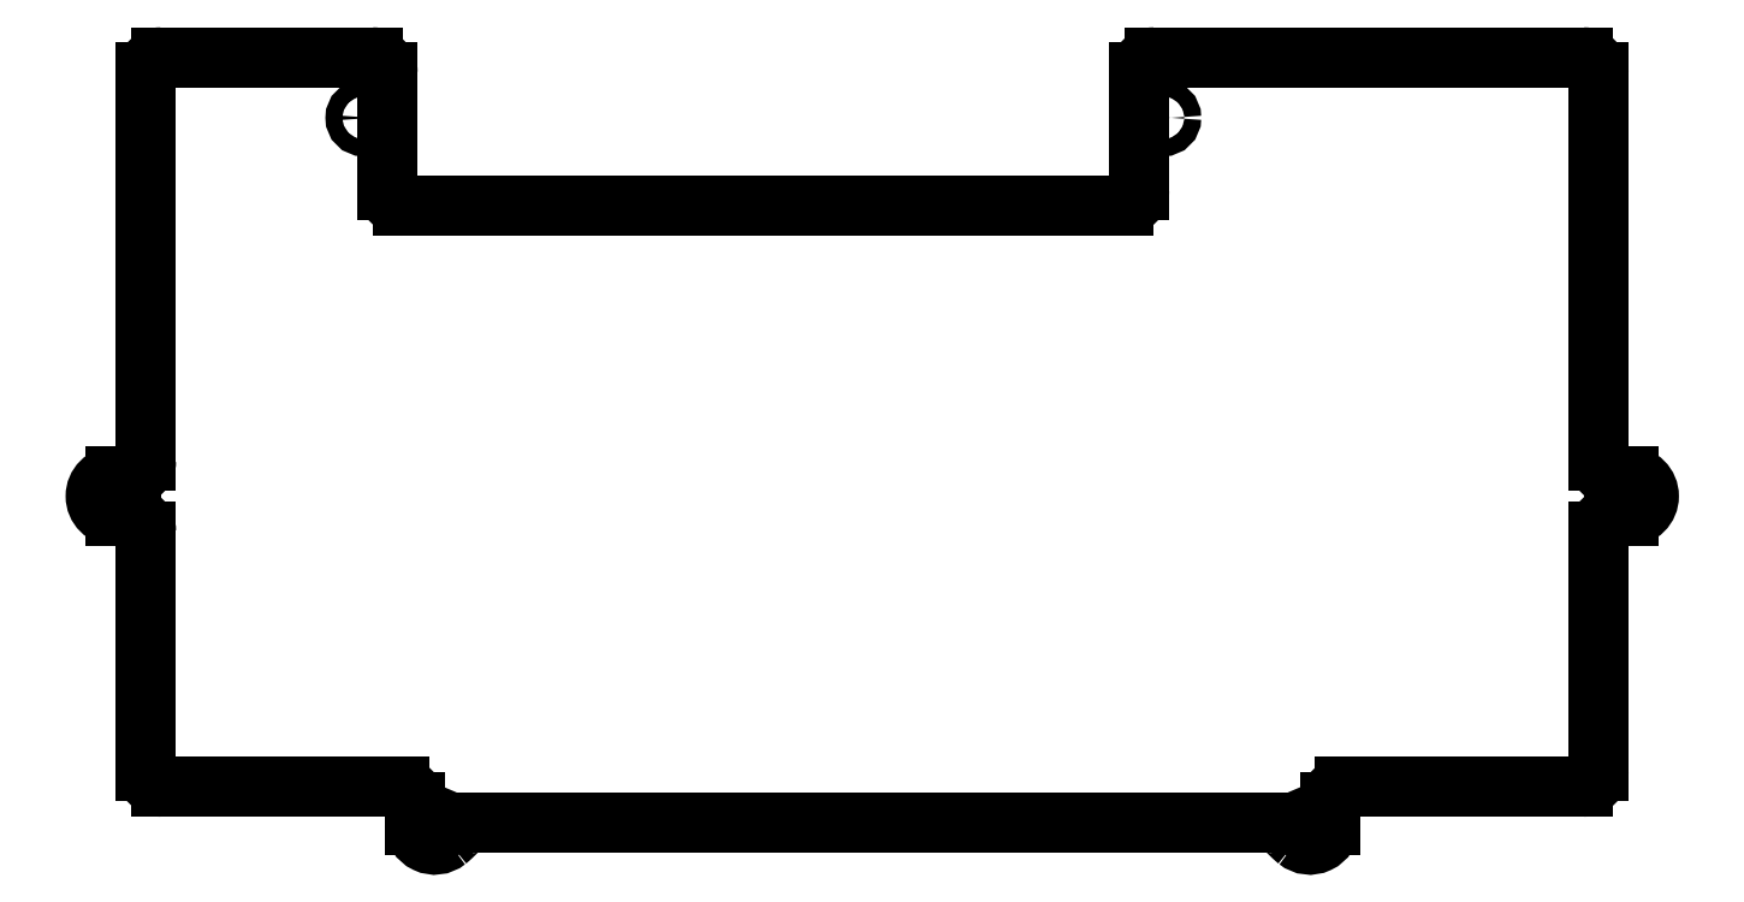
<metadata>
{"format":"dxf","ext":"dxf","renderer":"ezdxf+matplotlib","layout":"modelspace","background":"white","min_lineweight":24,"dpi":150}
</metadata>
<code>
0
SECTION
2
ENTITIES
0
LINE
8
0
10
-95.25
20
4.6
30
0
11
-95.25
21
38.1
31
0
0
ARC
8
0
10
-61.58
20
40.1
30
0
40
2
210
0
220
0
230
1
50
180
51
270
0
LINE
8
0
10
-61.58
20
38.1
30
0
11
33
21
38.1
31
0
0
ARC
8
0
10
33
20
40.1
30
0
40
2
210
0
220
0
230
1
50
-90
51
0
0
LINE
8
0
10
95.25
20
38.1
30
0
11
95.25
21
19.05
31
0
0
LINE
8
0
10
95.25
20
4.6
30
0
11
95.25
21
19.05
31
0
0
ARC
8
0
10
97.25
20
4.6
30
0
40
2
210
0
220
0
230
1
50
180
51
270
0
LINE
8
0
10
99.25
20
2.6
30
0
11
97.25
21
2.6
31
0
0
ARC
8
0
10
99.25
20
0
30
0
40
2.6
210
0
220
0
230
1
50
-90
51
90
0
LINE
8
0
10
99.25
20
-2.6
30
0
11
97.25
21
-2.6
31
0
0
ARC
8
0
10
97.25
20
-4.6
30
0
40
2
210
0
220
-0
230
1
50
90
51
180
0
LINE
8
0
10
95.25
20
-4.6
30
0
11
95.25
21
-36.1
31
0
0
ARC
8
0
10
93.25
20
-36.1
30
0
40
2
210
0
220
0
230
1
50
270
51
360
0
LINE
8
0
10
93.25
20
-38.1
30
0
11
76.2
21
-38.1
31
0
0
LINE
8
0
10
61.99
20
-38.1
30
0
11
76.2
21
-38.1
31
0
0
ARC
8
0
10
61.99
20
-40.1
30
0
40
2
210
0
220
0
230
1
50
90
51
180
0
LINE
8
0
10
59.99
20
-43.1
30
0
11
59.99
21
-40.1
31
0
0
ARC
8
0
10
57.39
20
-43.1
30
0
40
2.6
210
0
220
0
230
1
50
-129.1
51
0
0
SPLINE
8
0
70
4
71
5
72
16
73
10
74
0
42
1e-09
43
1e-10
44
1e-10
40
0
40
0
40
0
40
0
40
0
40
0
40
0.2
40
0.4
40
0.6
40
0.8
40
1
40
1
40
1
40
1
40
1
40
1
41
1
41
1
41
1
41
1
41
1
41
1
41
1
41
1
41
1
41
1
10
52.39
20
-42.86
30
0
10
52.56
20
-42.86
30
0
10
52.9
20
-42.89
30
0
10
53.36
20
-43.03
30
0
10
53.9
20
-43.38
30
0
10
54.52
20
-43.96
30
0
10
55
20
-44.45
30
0
10
55.37
20
-44.8
30
0
10
55.62
20
-45.01
30
0
10
55.75
20
-45.12
30
0
0
LINE
8
0
10
52.39
20
-42.86
30
0
11
-52.39
21
-42.86
31
0
0
SPLINE
8
0
70
4
71
5
72
16
73
10
74
0
42
1e-09
43
1e-10
44
1e-10
40
0
40
0
40
0
40
0
40
0
40
0
40
0.2
40
0.4
40
0.6
40
0.8
40
1
40
1
40
1
40
1
40
1
40
1
41
1
41
1
41
1
41
1
41
1
41
1
41
1
41
1
41
1
41
1
10
-55.75
20
-45.12
30
0
10
-55.62
20
-45.01
30
0
10
-55.37
20
-44.8
30
0
10
-55
20
-44.45
30
0
10
-54.52
20
-43.96
30
0
10
-53.9
20
-43.38
30
0
10
-53.36
20
-43.03
30
0
10
-52.9
20
-42.89
30
0
10
-52.56
20
-42.86
30
0
10
-52.39
20
-42.86
30
0
0
ARC
8
0
10
-57.39
20
-43.1
30
0
40
2.6
210
0
220
0
230
1
50
180
51
309.1
0
CIRCLE
8
0
10
-57.39
20
-43.1
30
0
40
1.1
210
0
220
-0
230
1
0
LINE
8
0
10
-59.99
20
-43.1
30
0
11
-59.99
21
-40.1
31
0
0
ARC
8
0
10
-61.99
20
-40.1
30
0
40
2
210
0
220
-0
230
1
50
0
51
90
0
LINE
8
0
10
-61.99
20
-38.1
30
0
11
-93.25
21
-38.1
31
0
0
ARC
8
0
10
-93.25
20
-36.1
30
0
40
2
210
0
220
0
230
1
50
180
51
270
0
LINE
8
0
10
-95.25
20
-4.6
30
0
11
-95.25
21
-36.1
31
0
0
ARC
8
0
10
-97.25
20
-4.6
30
0
40
2
210
-0
220
0
230
1
50
0
51
90
0
LINE
8
0
10
-99.25
20
-2.6
30
0
11
-97.25
21
-2.6
31
0
0
ARC
8
0
10
-99.25
20
0
30
0
40
2.6
210
0
220
-0
230
1
50
90
51
270
0
LINE
8
0
10
-99.25
20
2.6
30
0
11
-97.25
21
2.6
31
0
0
ARC
8
0
10
-97.25
20
4.6
30
0
40
2
210
0
220
0
230
1
50
270
51
360
0
CIRCLE
8
0
10
-99.25
20
0
30
0
40
1.1
210
0
220
-0
230
1
0
CIRCLE
8
0
10
-66.68
20
49.62
30
0
40
1.1
210
0
220
-0
230
1
0
CIRCLE
8
0
10
38.1
20
49.62
30
0
40
1.1
210
0
220
-0
230
1
0
CIRCLE
8
0
10
99.25
20
0
30
0
40
1.1
210
0
220
-0
230
1
0
CIRCLE
8
0
10
57.39
20
-43.1
30
0
40
1.1
210
0
220
-0
230
1
0
LINE
8
0
10
-95.25
20
38.1
30
0
11
-95.25
21
55.55
31
0
0
ARC
8
0
10
-93.25
20
55.55
30
0
40
2
210
0
220
-0
230
1
50
90
51
180
0
LINE
8
0
10
-93.25
20
57.55
30
0
11
-65.58
21
57.55
31
0
0
ARC
8
0
10
-65.58
20
55.55
30
0
40
2
210
0
220
-0
230
1
50
0
51
90
0
LINE
8
0
10
-63.58
20
55.55
30
0
11
-63.58
21
40.1
31
0
0
ARC
8
0
10
37
20
55.55
30
0
40
2
210
0
220
-0
230
1
50
90
51
180
0
LINE
8
0
10
37
20
57.55
30
0
11
93.25
21
57.55
31
0
0
ARC
8
0
10
93.25
20
55.55
30
0
40
2
210
0
220
-0
230
1
50
0
51
90
0
LINE
8
0
10
95.25
20
55.55
30
0
11
95.25
21
38.1
31
0
0
LINE
8
0
10
35
20
55.55
30
0
11
35
21
40.1
31
0
0
ENDSEC
0
EOF

</code>
